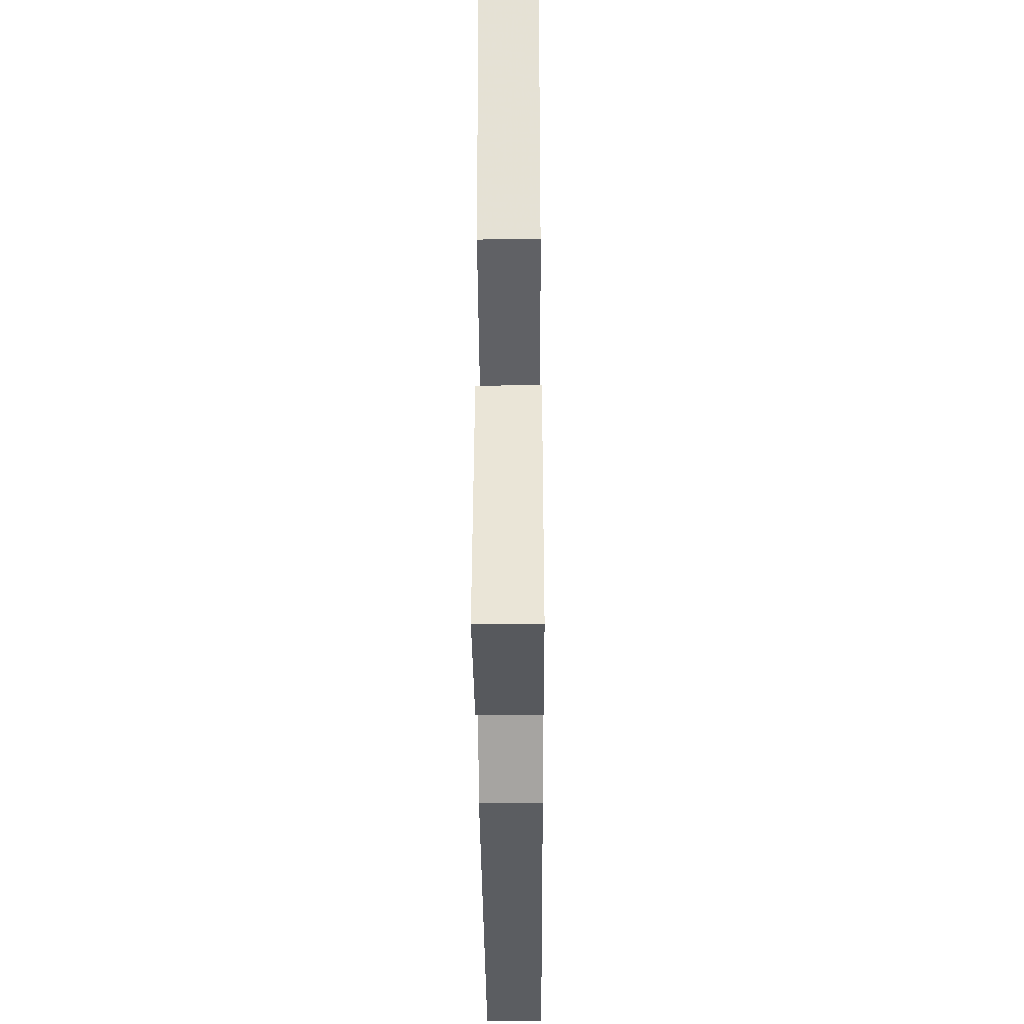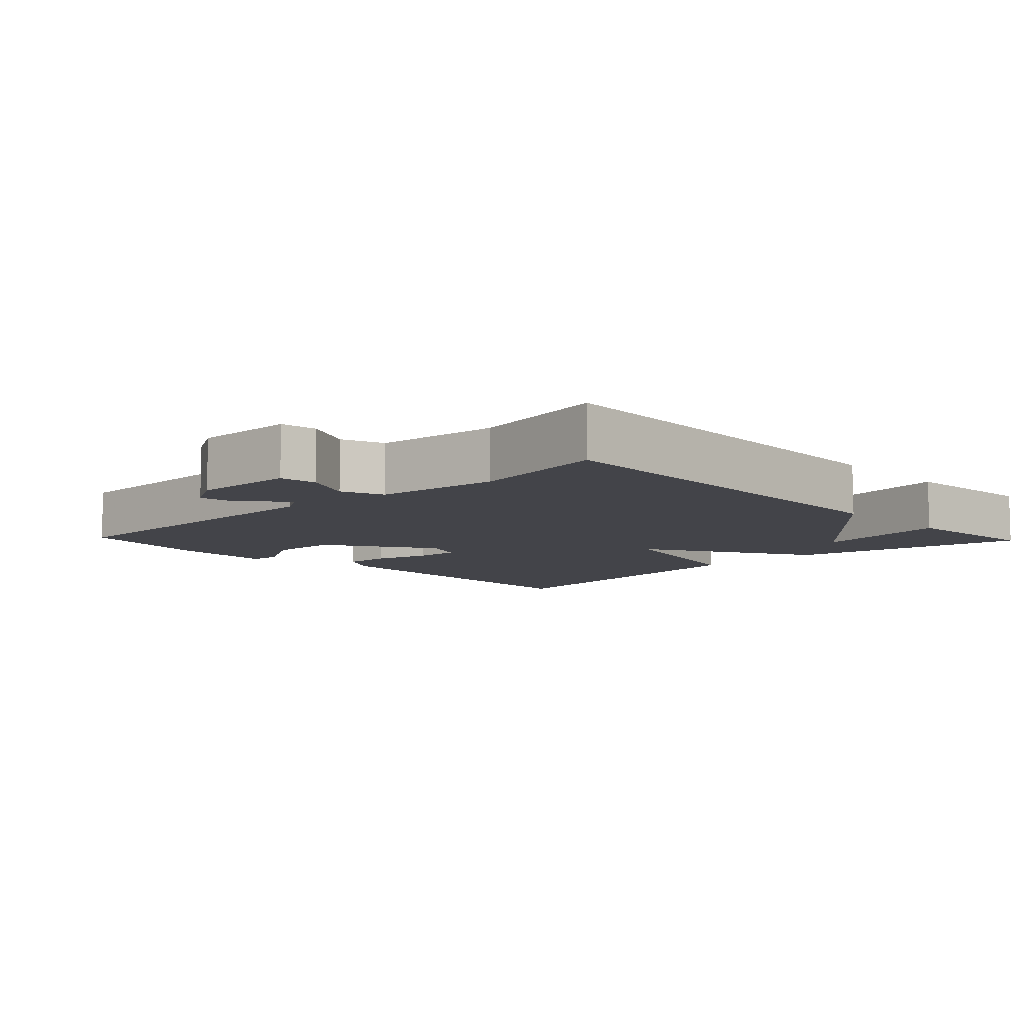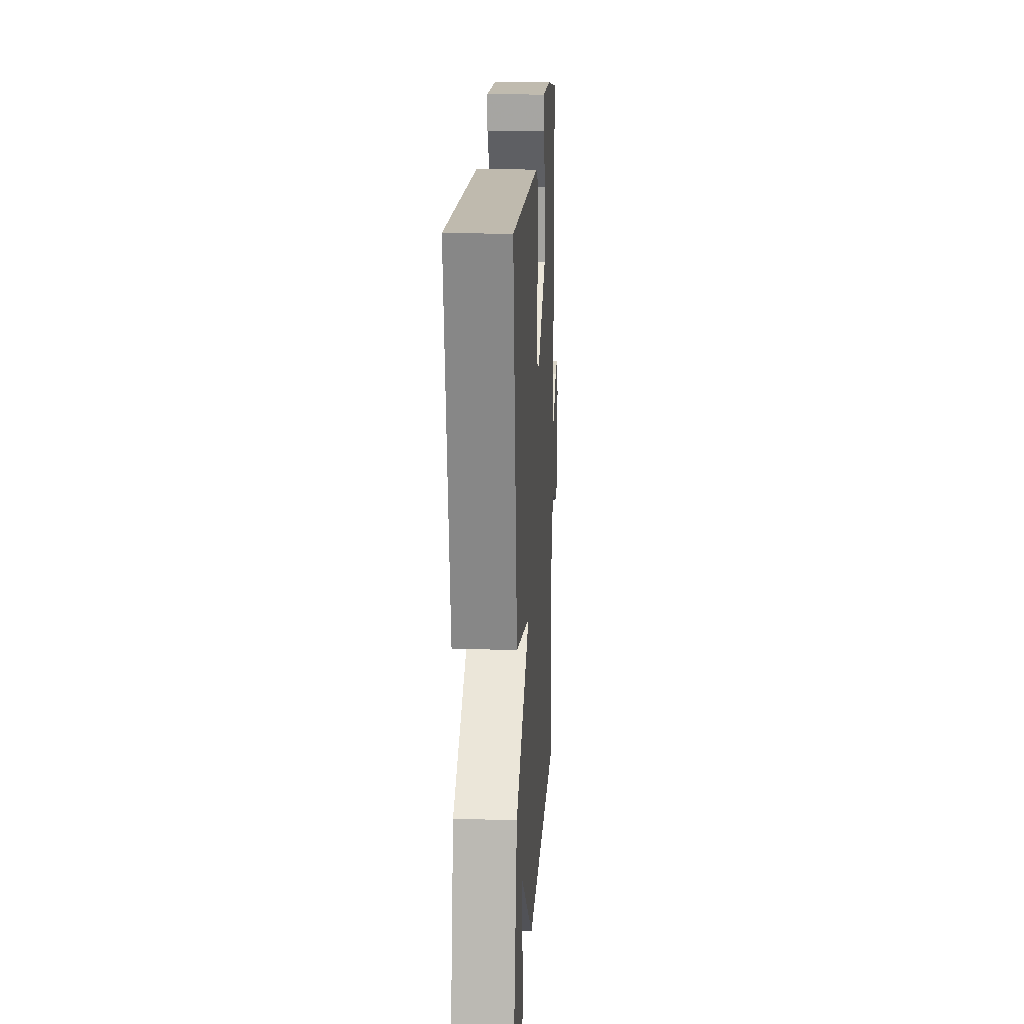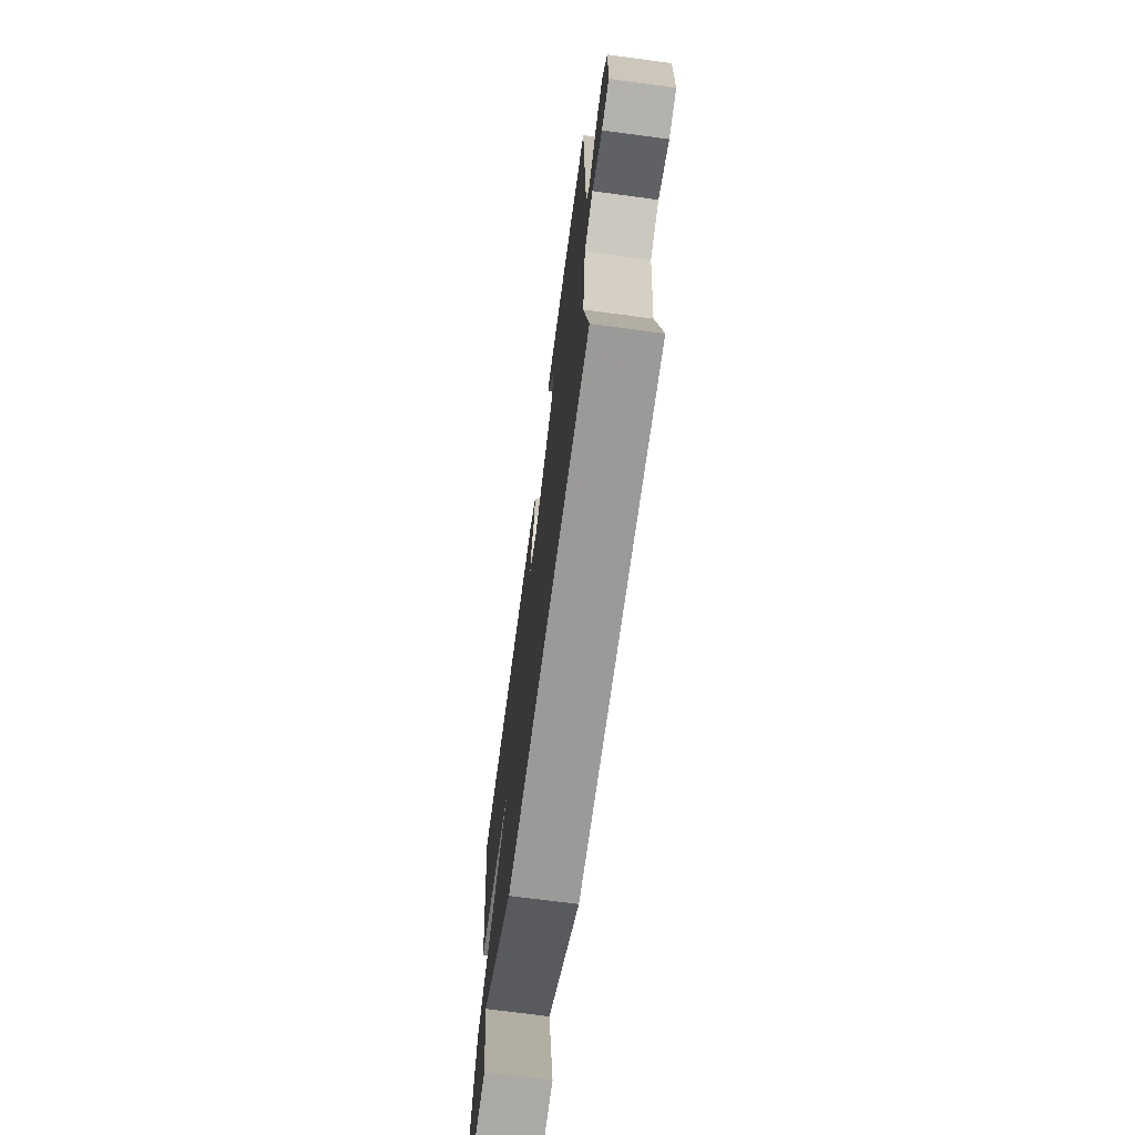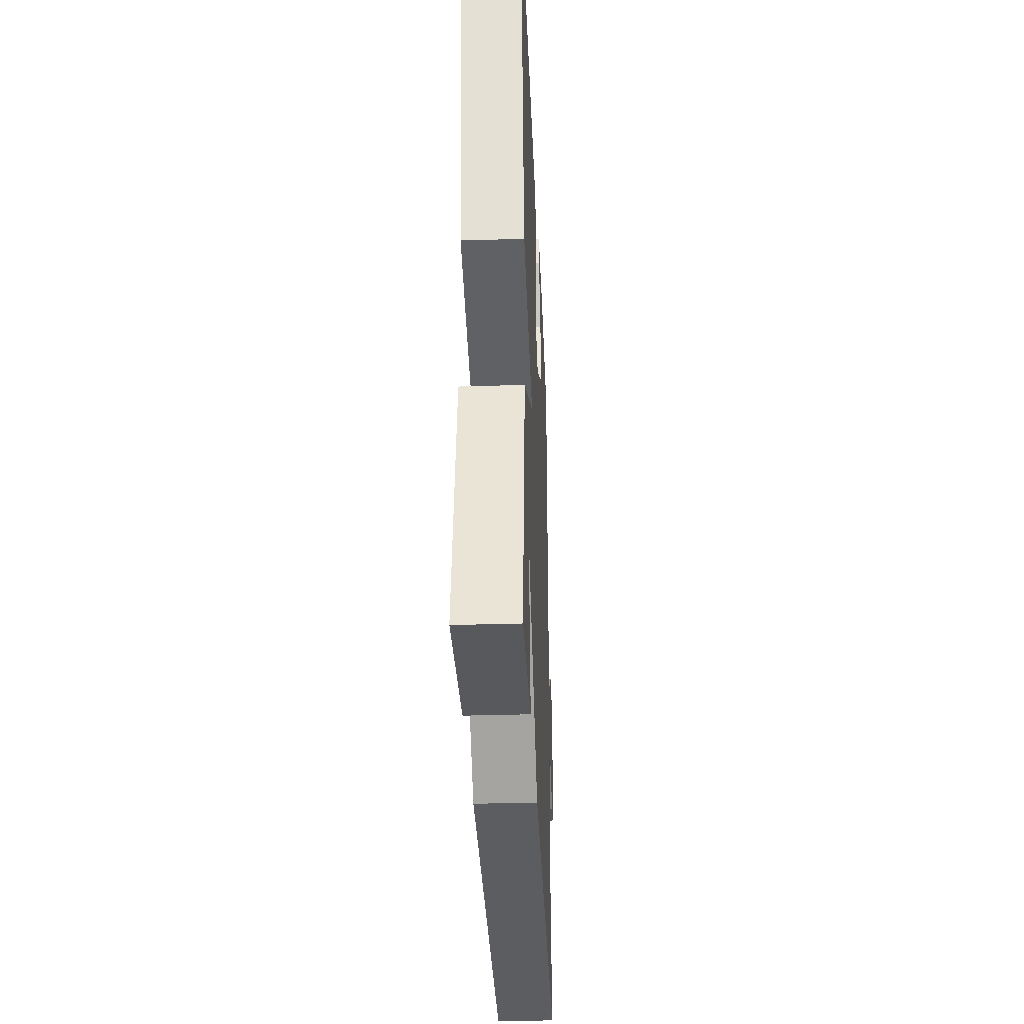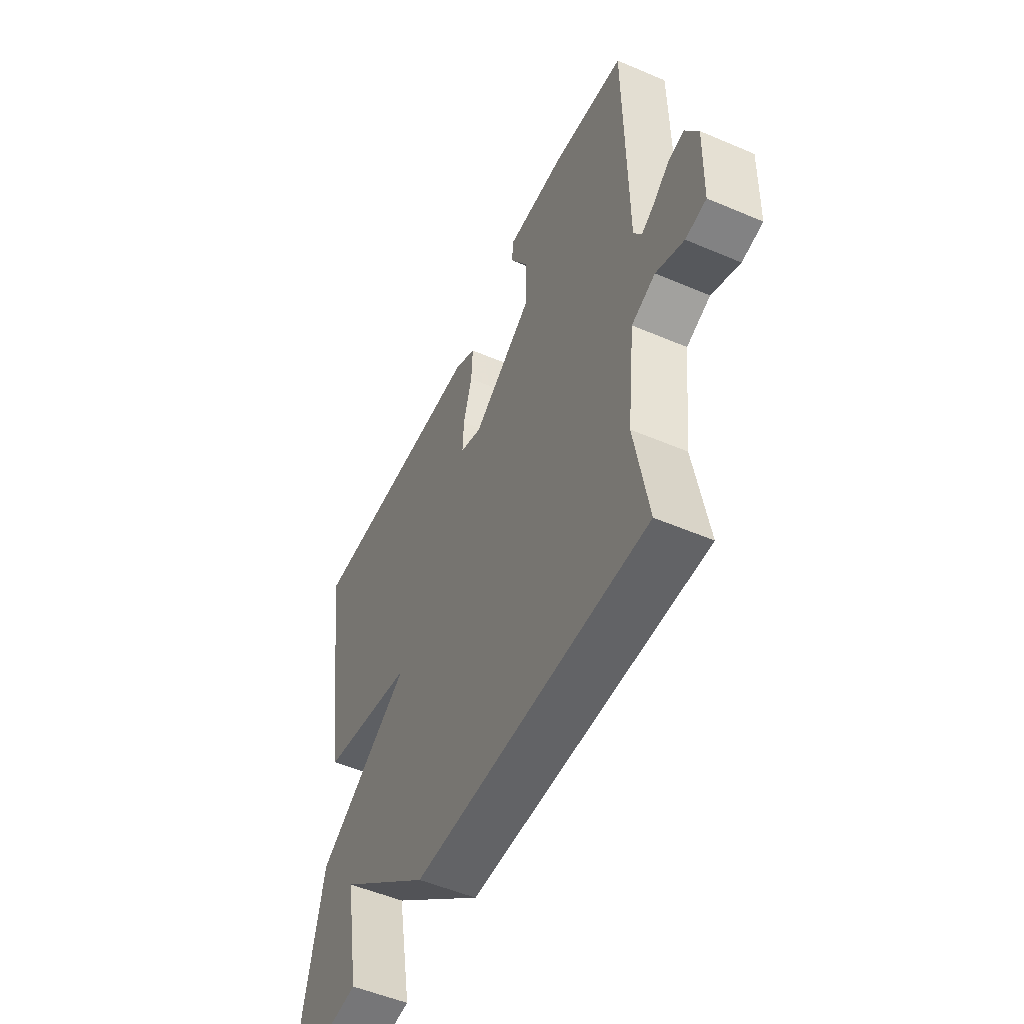
<metadata>
{"format":"obj","ext":"obj","renderer":"f3d","projection":"perspective","resolution":1024,"background":"white","views":[{"elev":-33.7,"azim":-89.6,"up":"+Z"},{"elev":-8.5,"azim":133.6,"up":"+Y"},{"elev":18.4,"azim":-86.7,"up":"+Z"},{"elev":-70.9,"azim":82.4,"up":"+Z"},{"elev":-33.7,"azim":-87.6,"up":"+Z"},{"elev":-52.5,"azim":65.3,"up":"+Z"}]}
</metadata>
<code>
v 0.5 0.07 -0.5
v -0.091 0.07 -0.483
v -0.326 0.07 -0.287
v -0.291 0.07 -0.483
v -0.5 0.07 -0.5
v -0.429 0.07 -0.165
v -0.189 0.07 -0.022
v -0.429 0.07 0.035
v -0.5 0.07 0.5
v -0.026 0.07 0.478
v 0.028 0.07 0.447
v 0.025 0.07 0.379
v 0.003 0.07 0.302
v 0 0.07 0.239
v 0.055 0.07 0.218
v 0.206 0.07 0.317
v 0.209 0.07 0.413
v 0.163 0.07 0.492
v 0.165 0.07 0.537
v 0.314 0.07 0.531
v 0.5 0.07 0.5
v 0.505 0.07 0.045
v 0.525 0.07 0.012
v 0.558 0.07 0.031
v 0.598 0.07 0.064
v 0.639 0.07 0.072
v 0.672 0.07 0.015
v 0.668 0.07 -0.13
v 0.616 0.07 -0.138
v 0.546 0.07 -0.105
v 0.486 0.07 -0.128
v 0.466 0.07 -0.305
v 0.5 0 -0.5
v -0.091 0 -0.483
v -0.326 0 -0.287
v -0.291 0 -0.483
v -0.5 0 -0.5
v -0.429 0 -0.165
v -0.189 0 -0.022
v -0.429 0 0.035
v -0.5 0 0.5
v -0.026 0 0.478
v 0.028 0 0.447
v 0.025 0 0.379
v 0.003 0 0.302
v 0 0 0.239
v 0.055 0 0.218
v 0.206 0 0.317
v 0.209 0 0.413
v 0.163 0 0.492
v 0.165 0 0.537
v 0.314 0 0.531
v 0.5 0 0.5
v 0.505 0 0.045
v 0.525 0 0.012
v 0.558 0 0.031
v 0.598 0 0.064
v 0.639 0 0.072
v 0.672 0 0.015
v 0.668 0 -0.13
v 0.616 0 -0.138
v 0.546 0 -0.105
v 0.486 0 -0.128
v 0.466 0 -0.305
f 28 29 30
f 27 28 30
f 26 27 30
f 25 26 30
f 24 25 30
f 23 24 30 31
f 22 23 31
f 20 21 22
f 19 20 22
f 18 19 22
f 17 18 22
f 22 31 32
f 17 22 32
f 16 17 32
f 11 12 13
f 10 11 13
f 9 10 13
f 8 9 13
f 7 8 13
f 7 13 14
f 5 6 7
f 5 7 14 15
f 3 4 5
f 1 2 3
f 32 1 3
f 16 32 3
f 15 16 3
f 3 5 15
f 62 61 60
f 62 60 59
f 62 59 58
f 62 58 57
f 62 57 56
f 63 62 56 55
f 63 55 54
f 54 53 52
f 54 52 51
f 54 51 50
f 54 50 49
f 64 63 54
f 64 54 49
f 64 49 48
f 45 44 43
f 45 43 42
f 45 42 41
f 45 41 40
f 45 40 39
f 46 45 39
f 39 38 37
f 47 46 39 37
f 37 36 35
f 35 34 33
f 35 33 64
f 35 64 48
f 35 48 47
f 47 37 35
f 1 33 34 2
f 2 34 35 3
f 3 35 36 4
f 4 36 37 5
f 5 37 38 6
f 6 38 39 7
f 7 39 40 8
f 8 40 41 9
f 9 41 42 10
f 10 42 43 11
f 11 43 44 12
f 12 44 45 13
f 13 45 46 14
f 14 46 47 15
f 15 47 48 16
f 16 48 49 17
f 17 49 50 18
f 18 50 51 19
f 19 51 52 20
f 20 52 53 21
f 21 53 54 22
f 22 54 55 23
f 23 55 56 24
f 24 56 57 25
f 25 57 58 26
f 26 58 59 27
f 27 59 60 28
f 28 60 61 29
f 29 61 62 30
f 30 62 63 31
f 31 63 64 32
f 32 64 33 1

</code>
